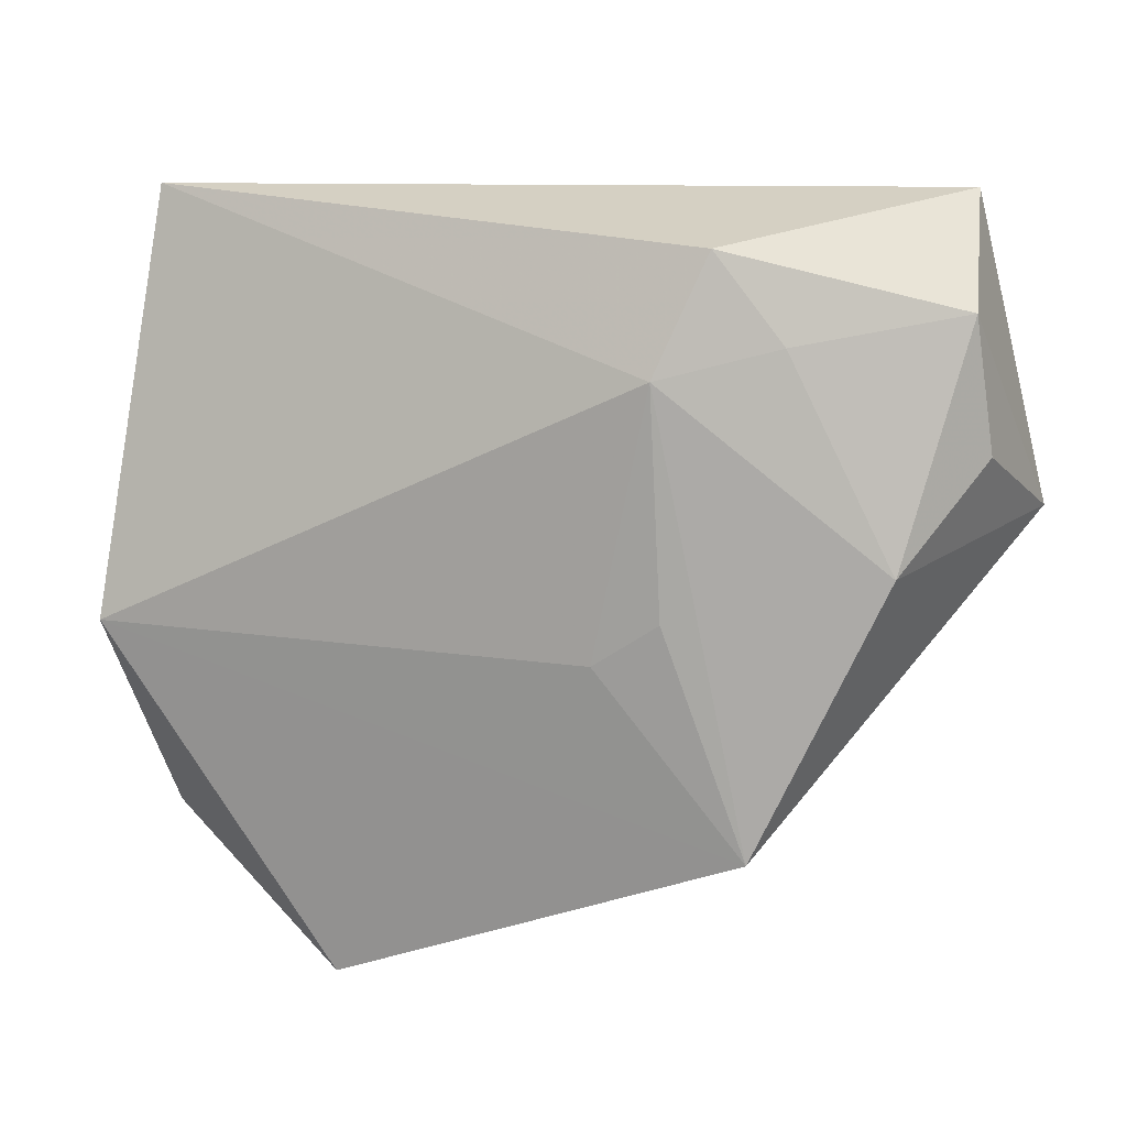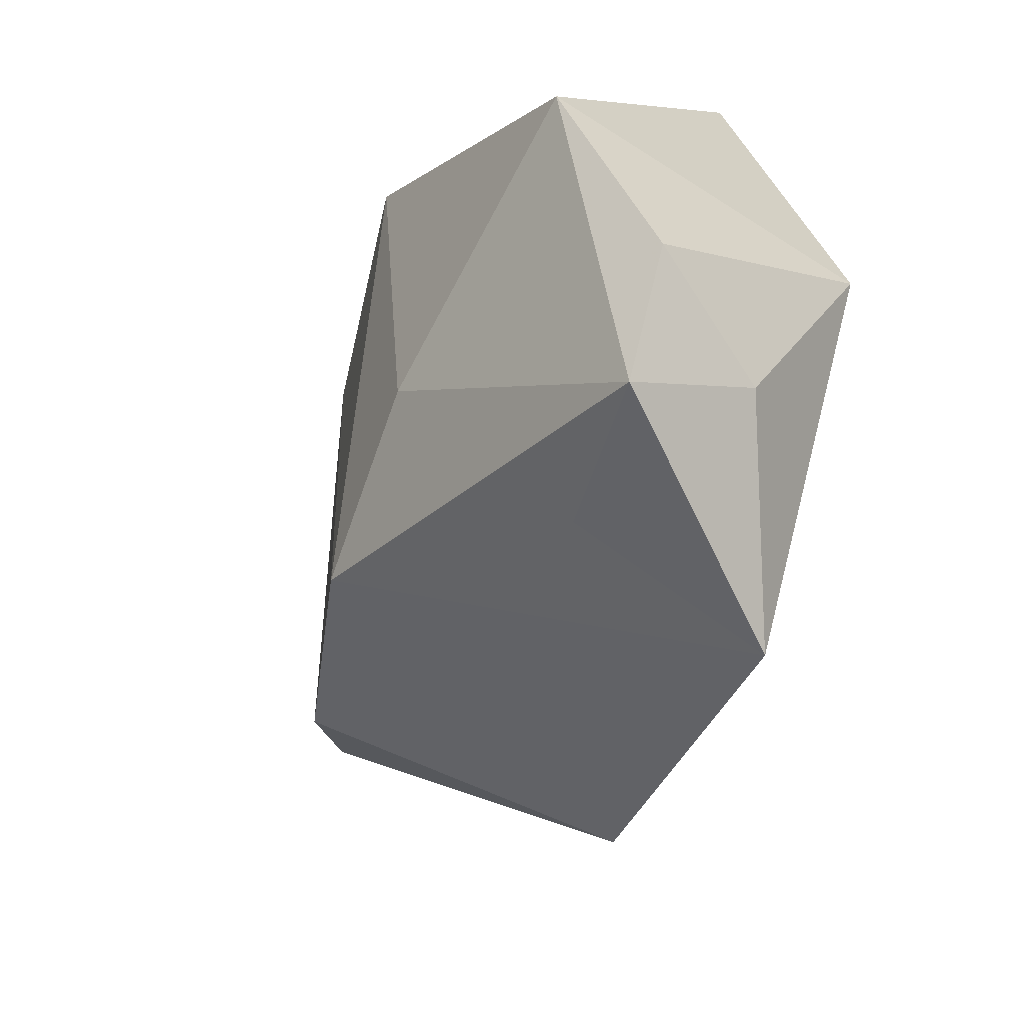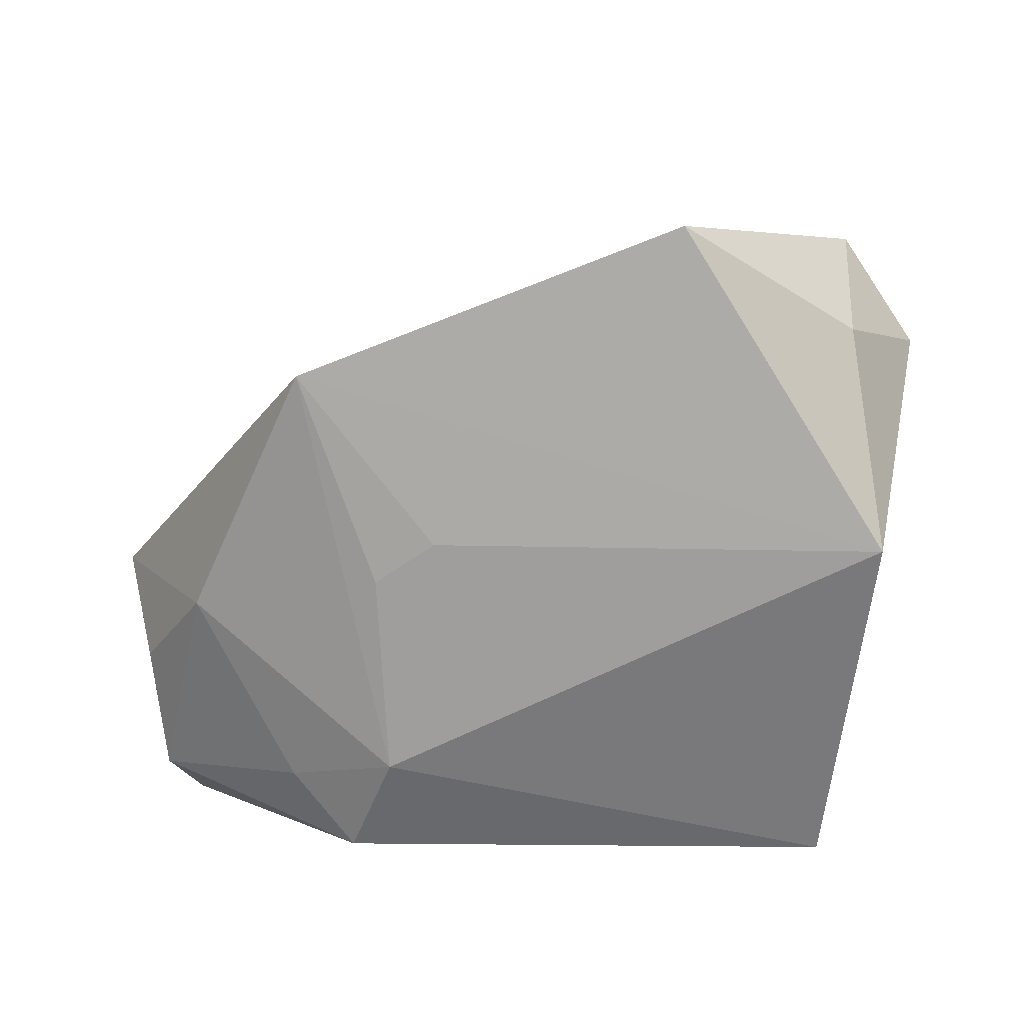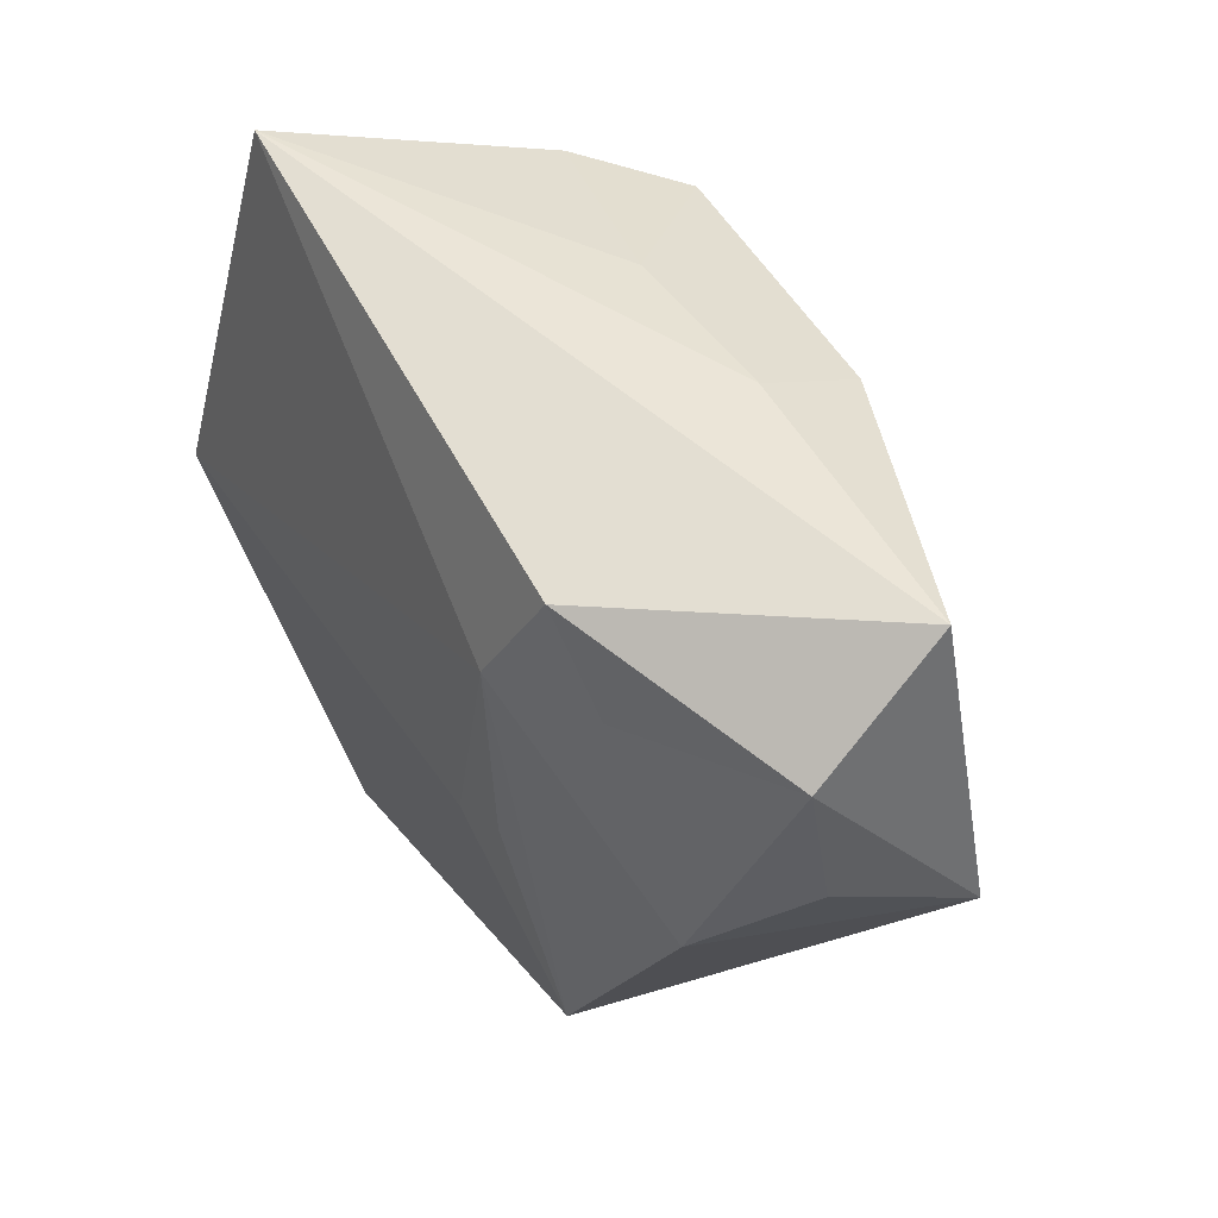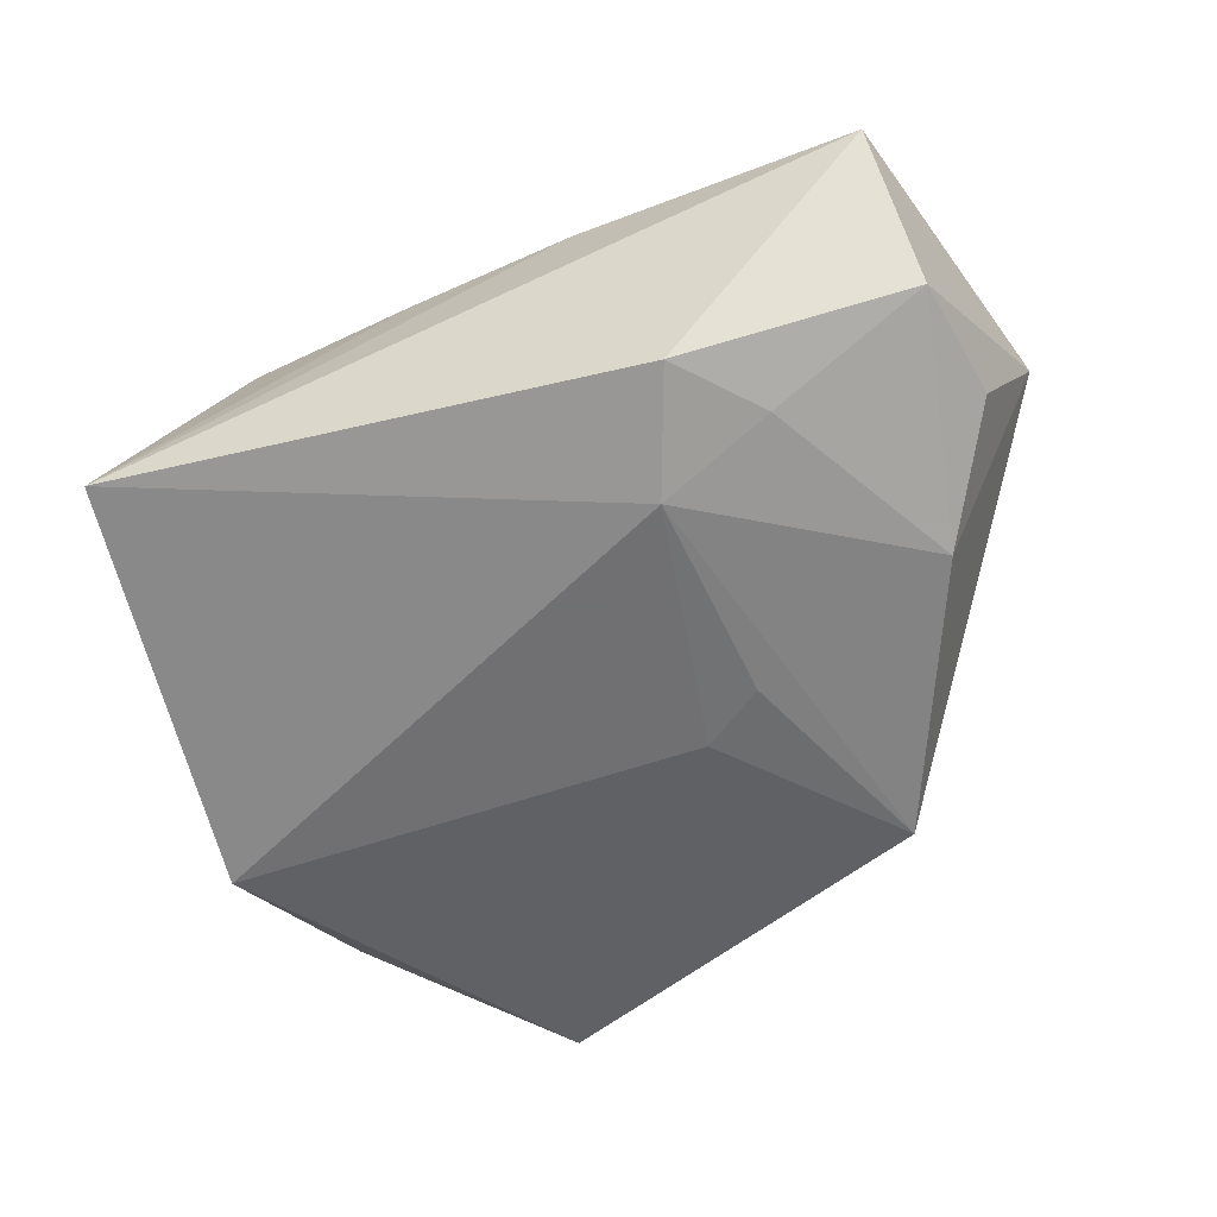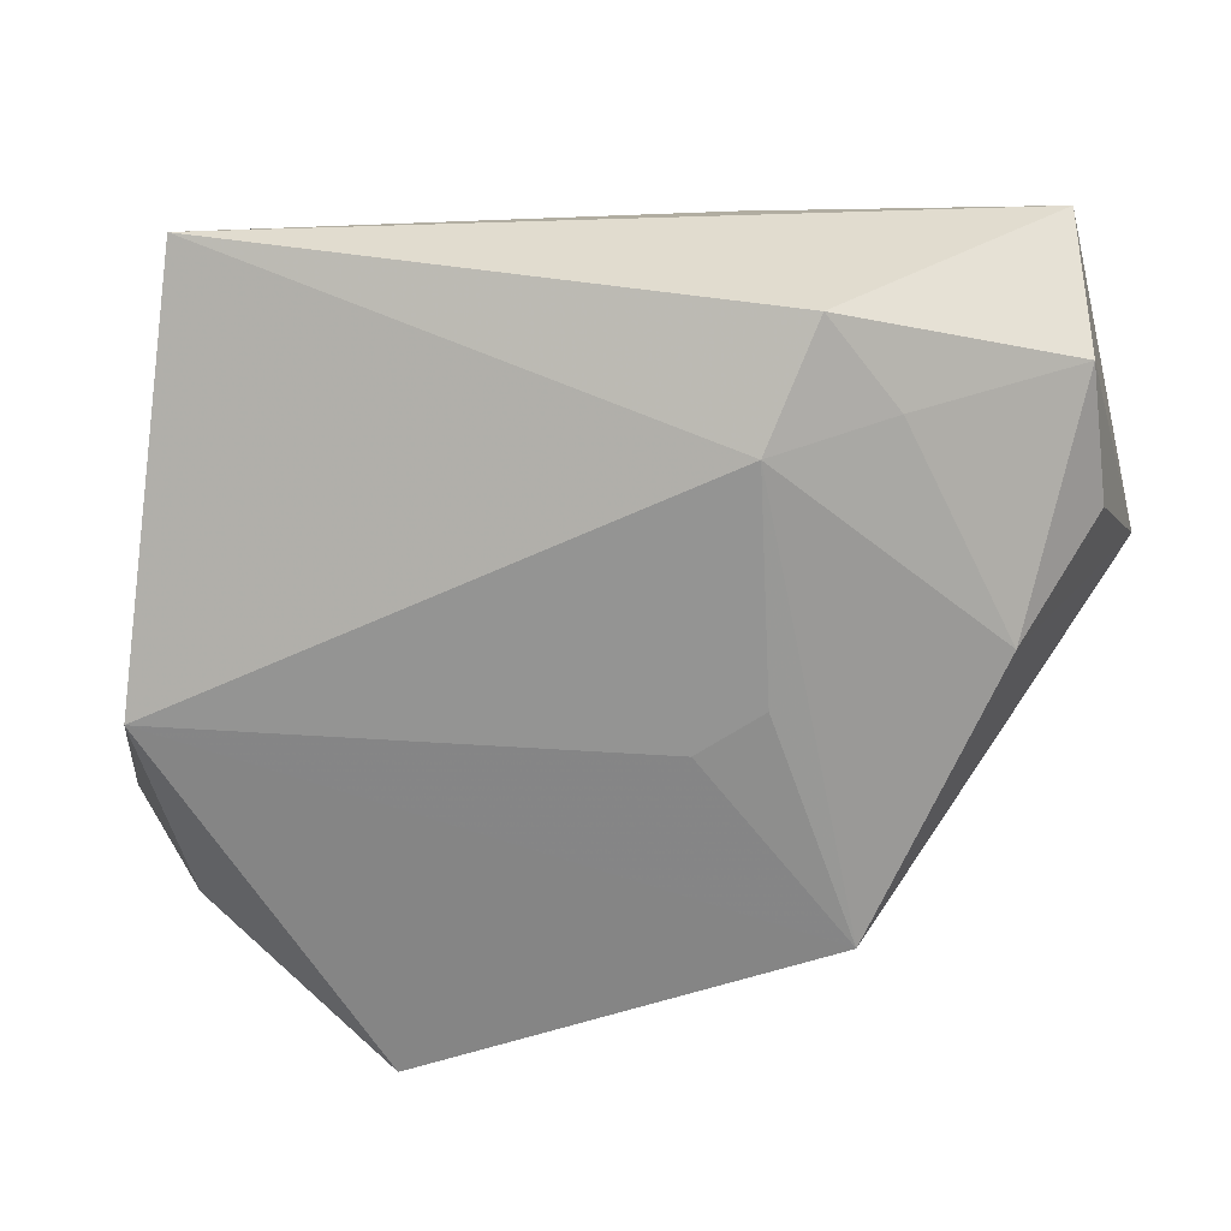
<metadata>
{"format":"obj","ext":"obj","renderer":"f3d","projection":"perspective","resolution":1024,"background":"white","views":[{"elev":14.5,"azim":-164.7,"up":"+Y"},{"elev":-54.5,"azim":70.0,"up":"+Y"},{"elev":-70.9,"azim":0.1,"up":"+Z"},{"elev":52.9,"azim":-124.0,"up":"+Y"},{"elev":-55.0,"azim":-158.7,"up":"+Z"},{"elev":22.1,"azim":-174.6,"up":"+Y"}]}
</metadata>
<code>
v -0.03465 0.006859 -0.003984
v -0.009242 -0.006968 -0.01431
v 0.02703 -0.006332 -0.01431
v -0.02941 -0.00495 0.01059
v -0.02926 -0.0004786 -0.0105
v -0.03336 0.01676 -0.004906
v -0.01071 0.02266 0.007512
v 0.02403 0.02412 -0.007388
v 0.03171 -0.0193 0.003602
v 0.01052 0.01622 0.01809
v -0.007188 -0.01421 0.01538
v -0.01402 -0.003717 -0.0142
v -0.01321 0.01281 -0.01431
v 0.007919 -0.008958 0.01512
v -0.02 -0.02075 -0.01308
v -0.03756 0.001542 0.005933
v -0.01665 0.02136 -0.01172
v 0.01622 0.01863 0.01125
v -0.0122 -0.02103 -0.0059
v 0.01055 -0.03249 -0.01193
v -0.03217 0.02412 0.004974
v 0.002329 0.02151 0.007847
v 0.01222 -0.02577 0.002829
v -0.02163 0.01491 -0.01112
v 0.02572 -0.02814 0.004069
v 0.03157 -0.001203 0.01096
v 0.0251 -0.02267 -0.005791
v -0.01117 0.01867 0.01521
f 20 15 3
f 7 8 21
f 3 8 26
f 13 8 3
f 27 20 3
f 25 20 27
f 28 11 10
f 10 7 28
f 28 7 21
f 15 20 19
f 19 11 15
f 20 11 19
f 23 20 25
f 25 11 23
f 23 11 20
f 10 26 18
f 18 26 8
f 3 26 9
f 9 26 25
f 9 27 3
f 25 27 9
f 14 11 25
f 25 26 14
f 10 11 14
f 14 26 10
f 3 15 2
f 2 13 3
f 15 11 4
f 4 16 15
f 11 28 4
f 4 28 21
f 21 16 4
f 8 7 22
f 22 18 8
f 22 7 10
f 10 18 22
f 15 13 12
f 12 2 15
f 13 2 12
f 6 16 21
f 6 1 16
f 17 6 21
f 21 8 17
f 8 13 17
f 24 17 13
f 6 17 24
f 1 6 5
f 15 16 5
f 16 1 5
f 6 24 5
f 5 13 15
f 5 24 13

</code>
